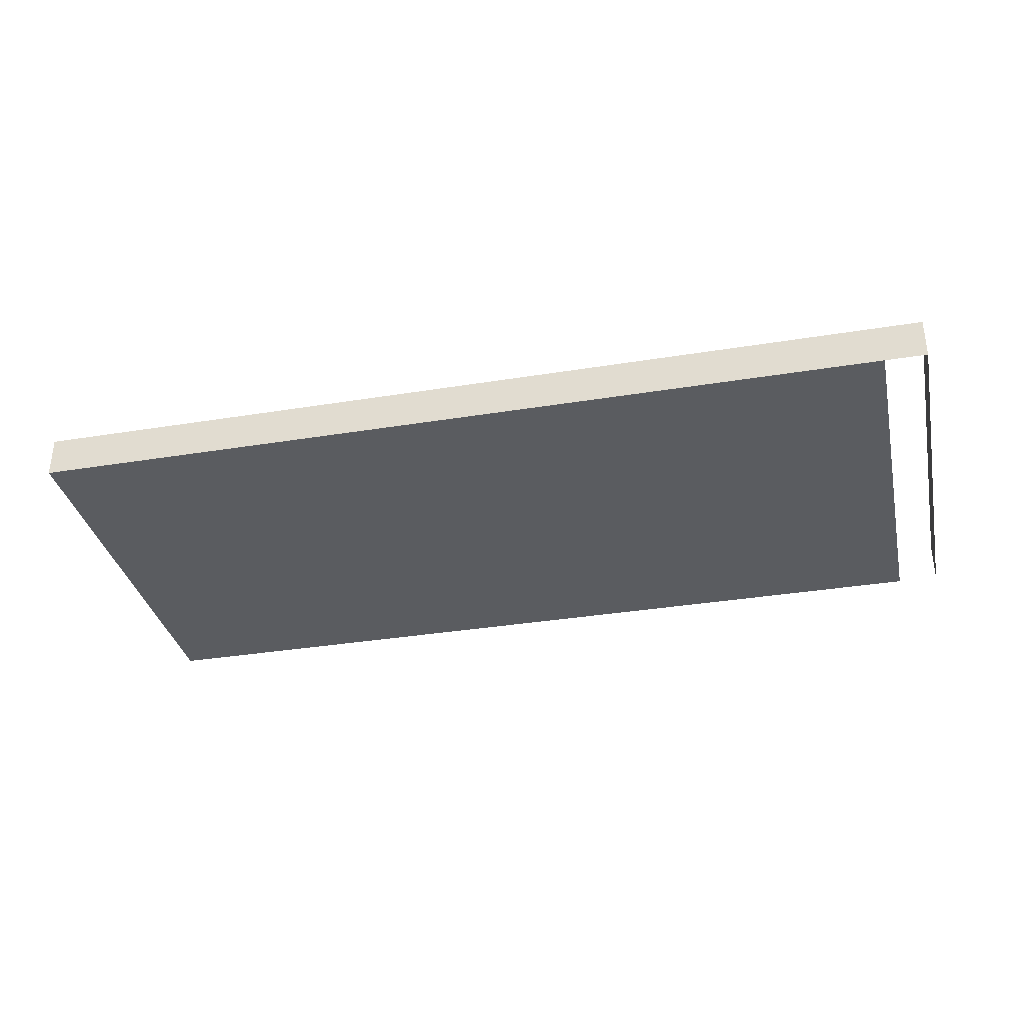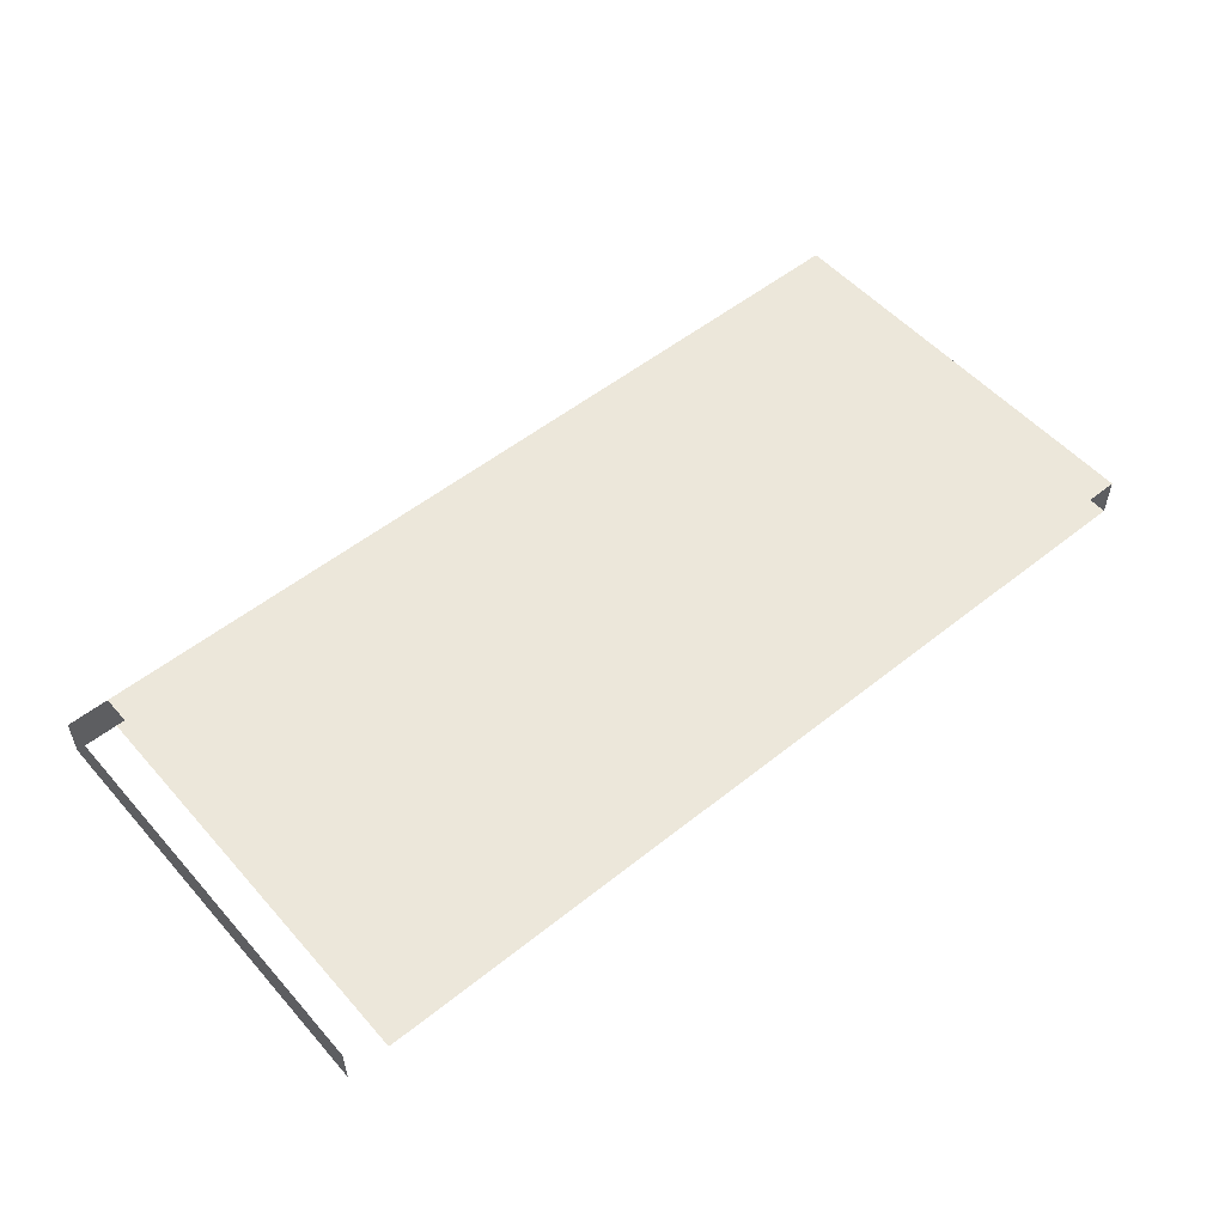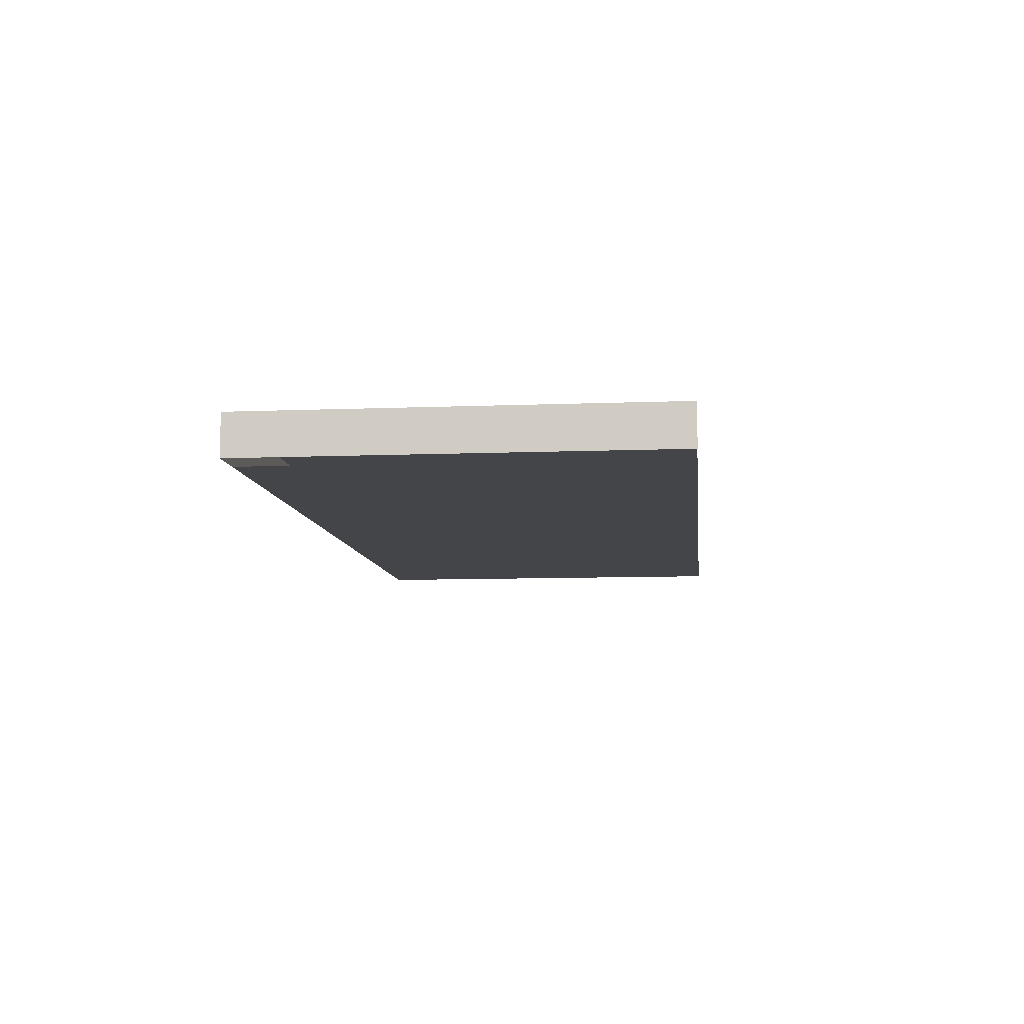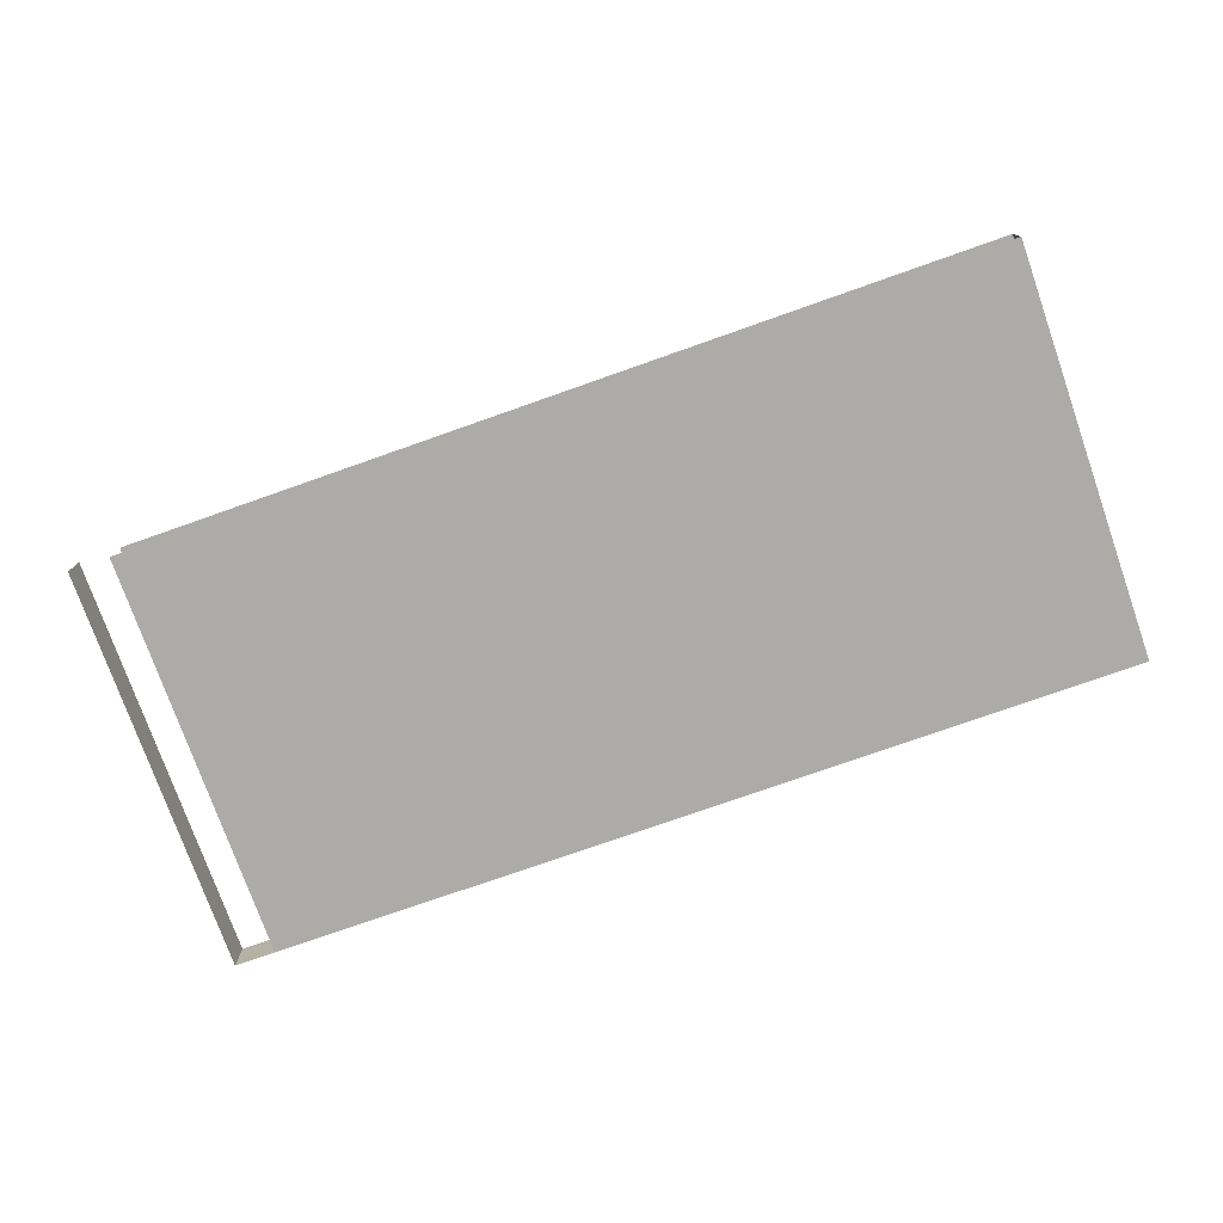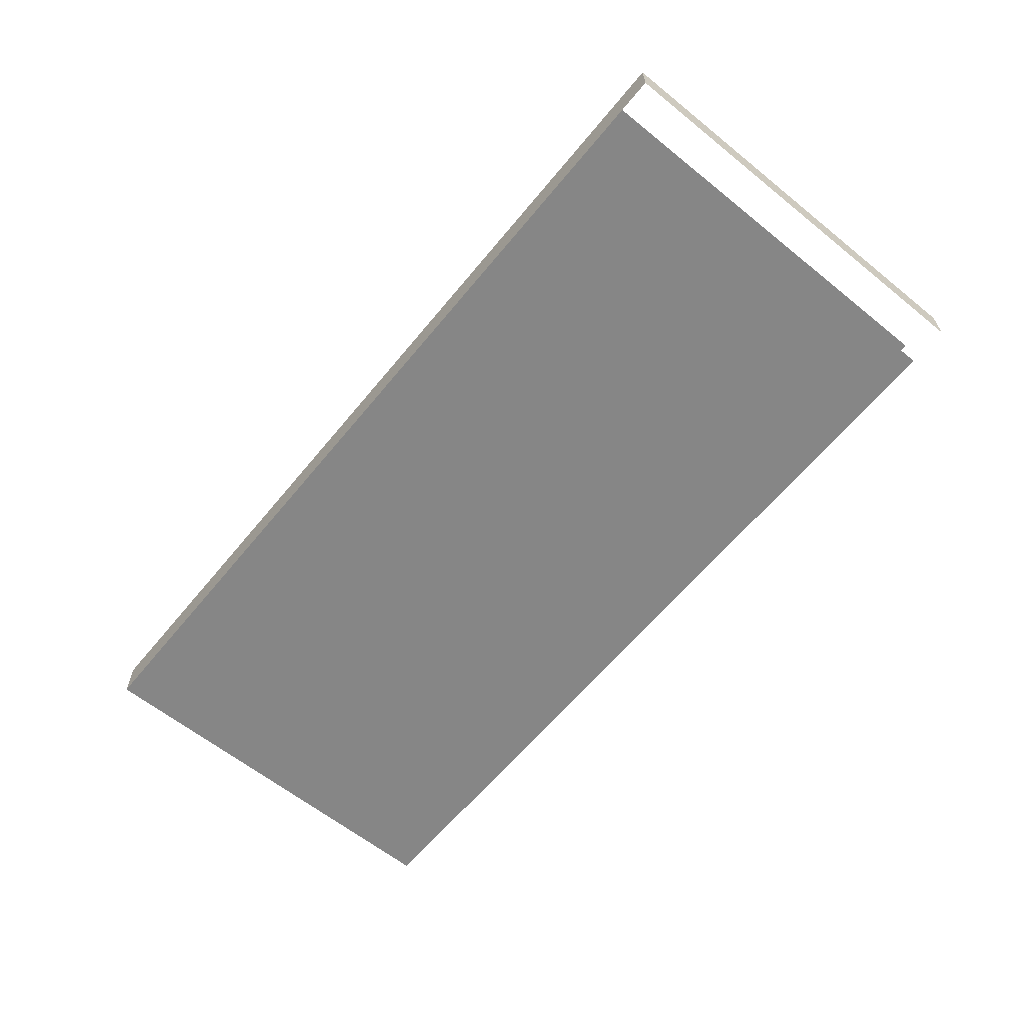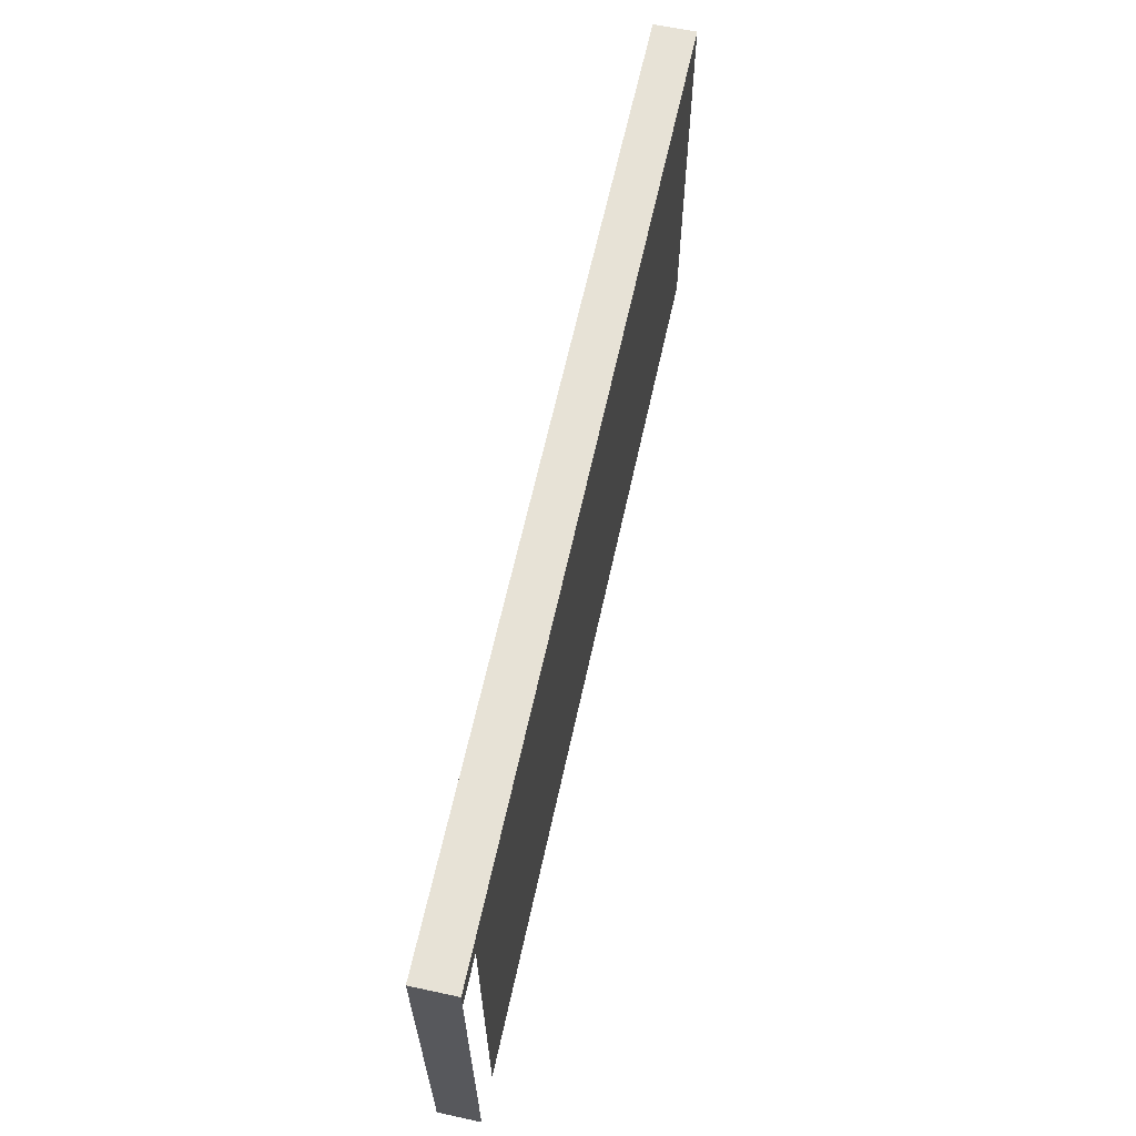
<metadata>
{"format":"obj","ext":"obj","renderer":"f3d","projection":"perspective","resolution":1024,"background":"white","views":[{"elev":-34.4,"azim":-167.6,"up":"+Z"},{"elev":53.5,"azim":-40.4,"up":"+Z"},{"elev":-8.9,"azim":-83.9,"up":"+Z"},{"elev":-76.3,"azim":19.4,"up":"+Z"},{"elev":-62.0,"azim":-129.3,"up":"+Z"},{"elev":63.3,"azim":-77.7,"up":"+Y"}]}
</metadata>
<code>
v  1949 259.8 -3868
v  1961 259.8 -3868
v  1961 259.8 -3880
v  1949 259.8 -3880
v  2211 259.8 -3880
v  2199 259.8 -3880
v  2199 259.8 -3868
v  2211 259.8 -3868
v  1961 141.7 -3868
v  2199 141.7 -3868
v  2211 141.7 -3868
v  2211 141.7 -3880
v  2199 141.7 -3880
v  1961 141.7 -3880
v  1949 141.7 -3880
v  1949 141.7 -3868
g Box011
f 1 2 3
f 3 4 1
f 5 6 7
f 7 8 5
f 6 3 2
f 2 7 6
f 9 10 7
f 7 2 9
f 10 11 8
f 8 7 10
f 11 12 5
f 5 8 11
f 12 13 6
f 6 5 12
f 13 14 3
f 3 6 13
f 15 16 1
f 1 4 15

</code>
